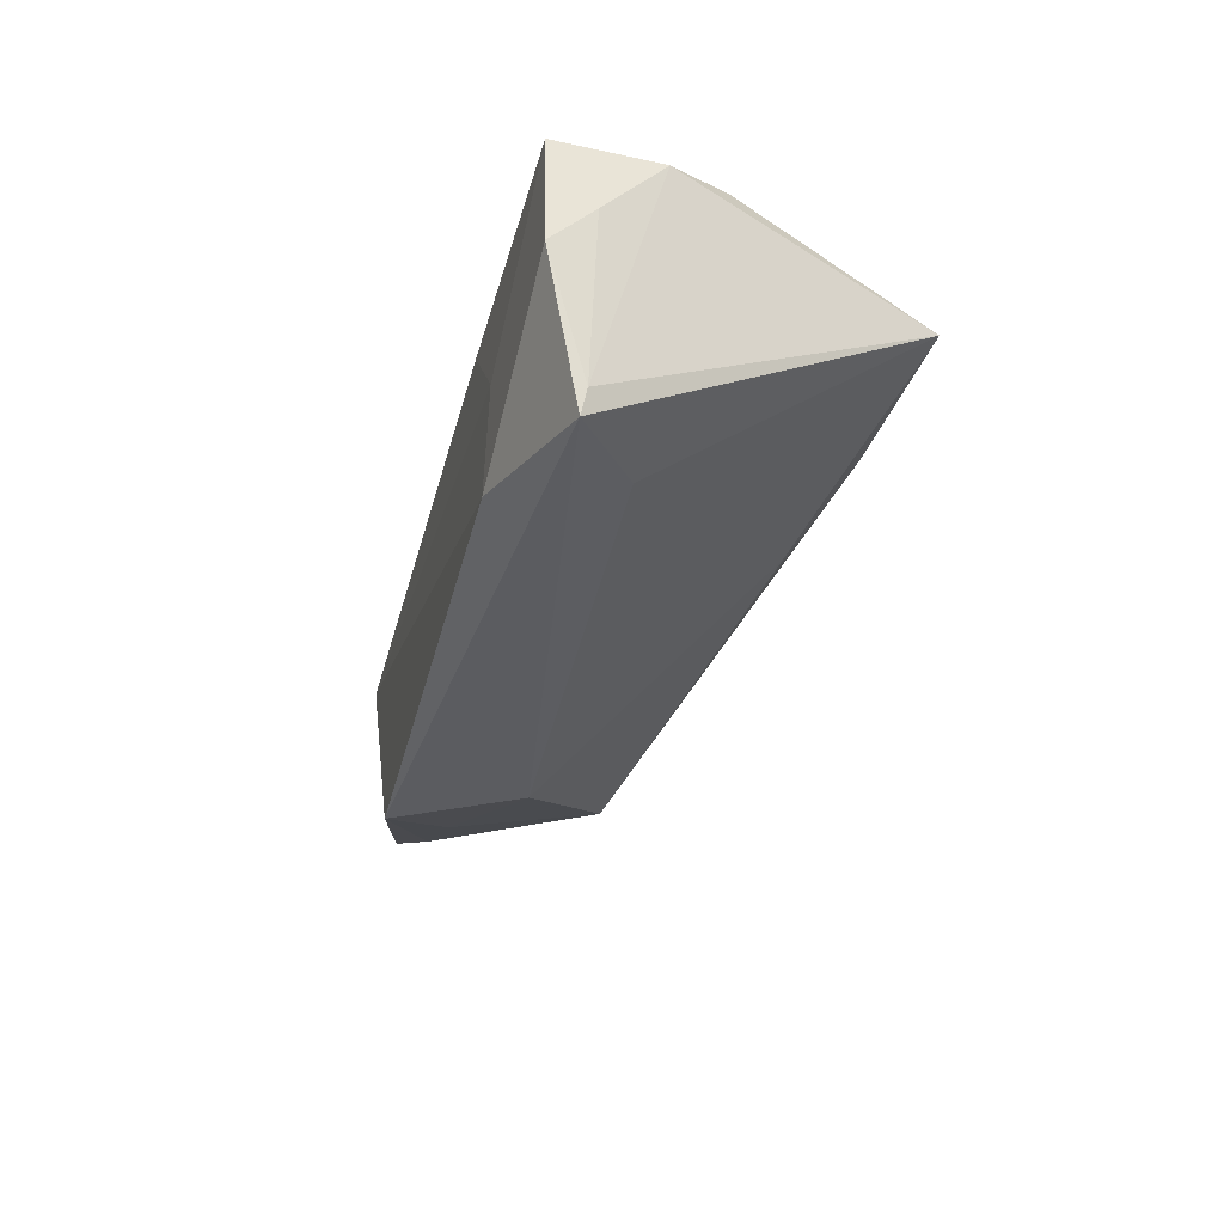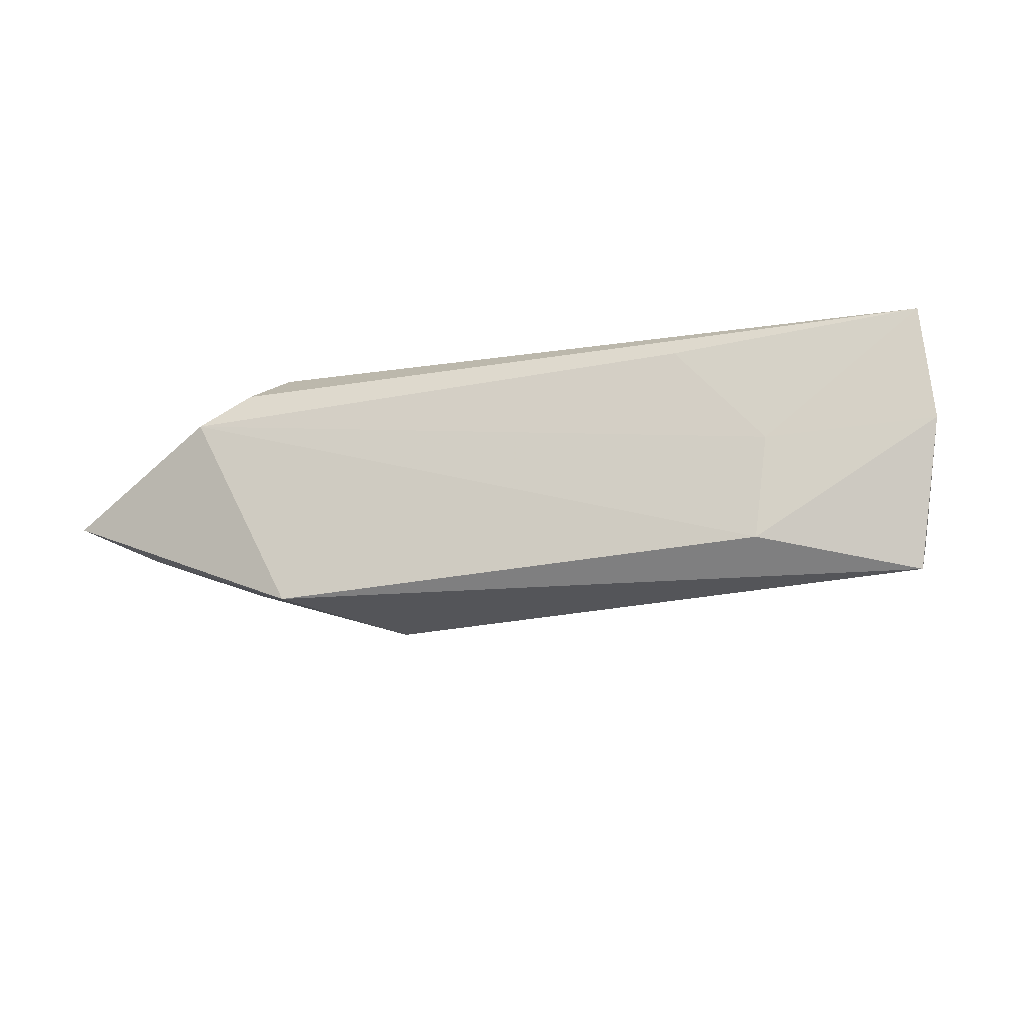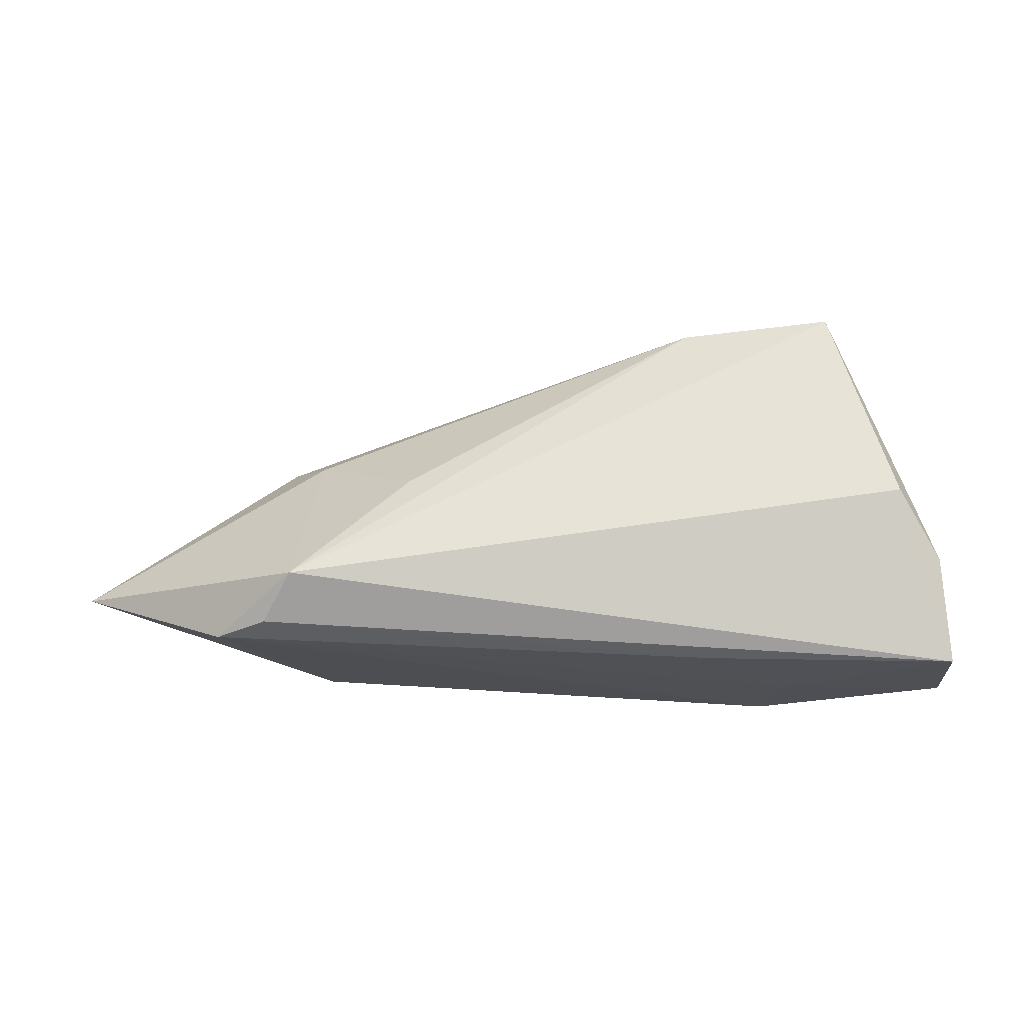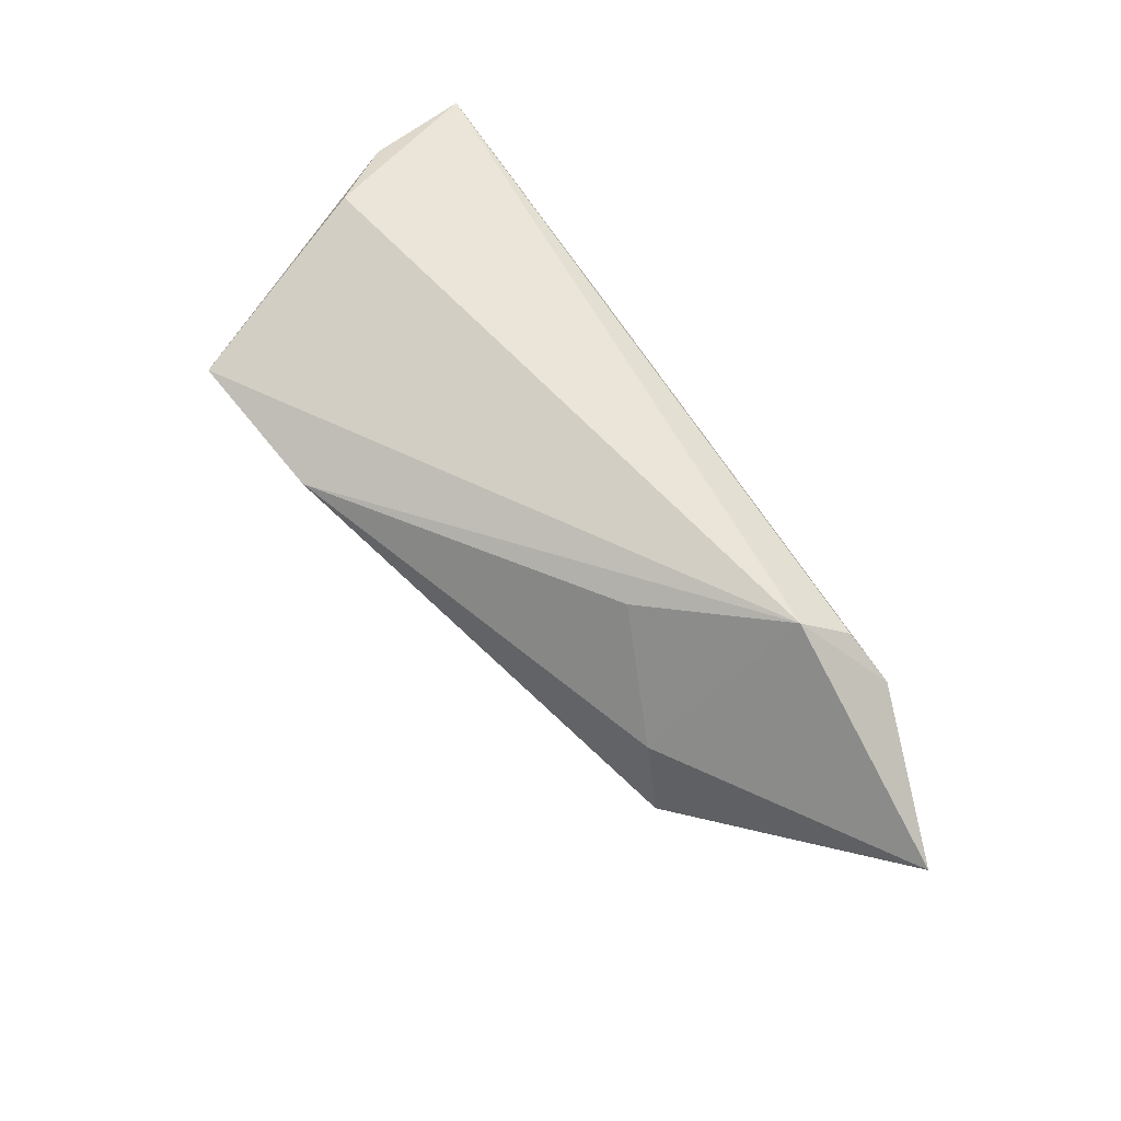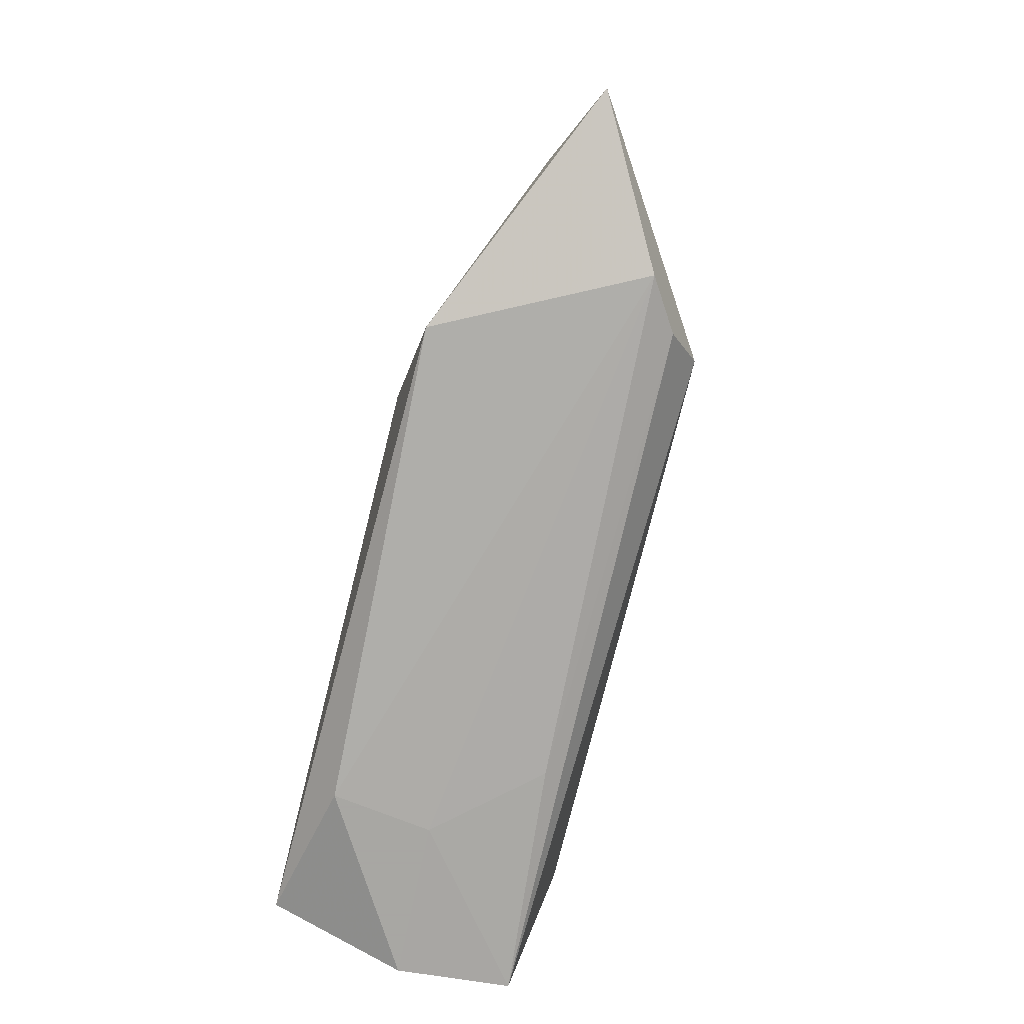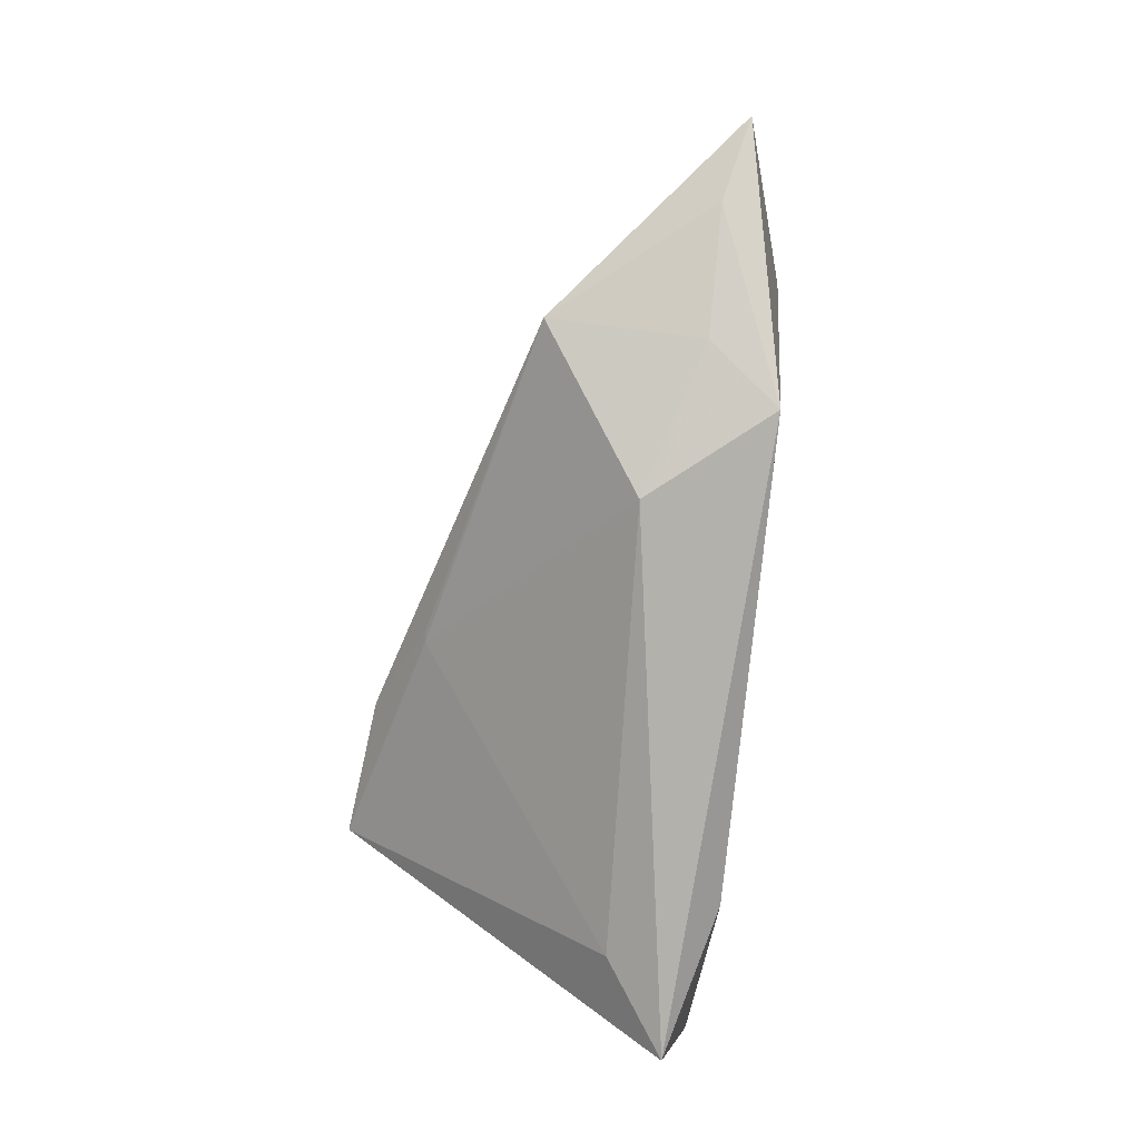
<metadata>
{"format":"obj","ext":"obj","renderer":"f3d","projection":"perspective","resolution":1024,"background":"white","views":[{"elev":-34.4,"azim":73.3,"up":"+Z"},{"elev":-20.0,"azim":13.0,"up":"+Z"},{"elev":71.7,"azim":0.9,"up":"+Z"},{"elev":67.4,"azim":-125.7,"up":"+Z"},{"elev":-74.4,"azim":-104.0,"up":"+Y"},{"elev":-78.4,"azim":-98.5,"up":"+Z"}]}
</metadata>
<code>
v 0.01739 -0.01686 0.01102
v -0.04497 -0.01295 0.01238
v 0.002522 0.02584 0.001951
v -0.02495 0.001357 -0.02068
v 0.01432 0.03182 0.01
v 0.0007482 0.02598 0.002086
v 0.05033 -0.01184 0.004959
v 0.04273 0.00545 0.01919
v -0.04517 -0.004339 -0.01513
v -0.0729 -0.006097 -0.003543
v 0.02911 -0.01761 -0.002564
v -0.04122 -0.007142 0.01691
v -0.02536 0.007807 0.0128
v 0.05114 -0.01761 -0.001804
v -0.06186 -0.003714 -0.008515
v 0.03579 -0.003822 -0.01779
v 0.04982 -0.01752 0.01385
v -0.03909 0.0141 -0.0007782
v 0.04844 -0.01231 -0.01731
v -0.04438 0.01626 -0.01022
v 0.04784 -0.01292 -0.02068
v -0.05192 -0.01414 0.007899
v -0.03825 -0.01412 -0.01905
v 0.03448 0.03342 0.01287
v 0.02724 -0.01761 -0.0163
v 0.04848 -0.00346 0.01545
f 14 21 19
f 19 21 24
f 24 12 8
f 25 21 14
f 25 23 21
f 22 12 10
f 10 23 22
f 23 25 22
f 24 8 26
f 26 19 24
f 11 25 14
f 11 22 25
f 1 22 11
f 12 22 2
f 2 22 1
f 24 21 16
f 21 23 4
f 4 16 21
f 15 23 10
f 10 20 15
f 18 20 10
f 10 12 18
f 12 13 18
f 14 19 7
f 19 26 7
f 17 11 14
f 1 11 17
f 14 7 17
f 17 7 26
f 12 2 17
f 17 2 1
f 17 8 12
f 17 26 8
f 24 16 3
f 16 4 3
f 3 4 20
f 9 4 23
f 23 15 9
f 20 4 9
f 9 15 20
f 20 18 5
f 24 3 5
f 5 18 13
f 5 12 24
f 5 13 12
f 6 3 20
f 20 5 6
f 6 5 3

</code>
